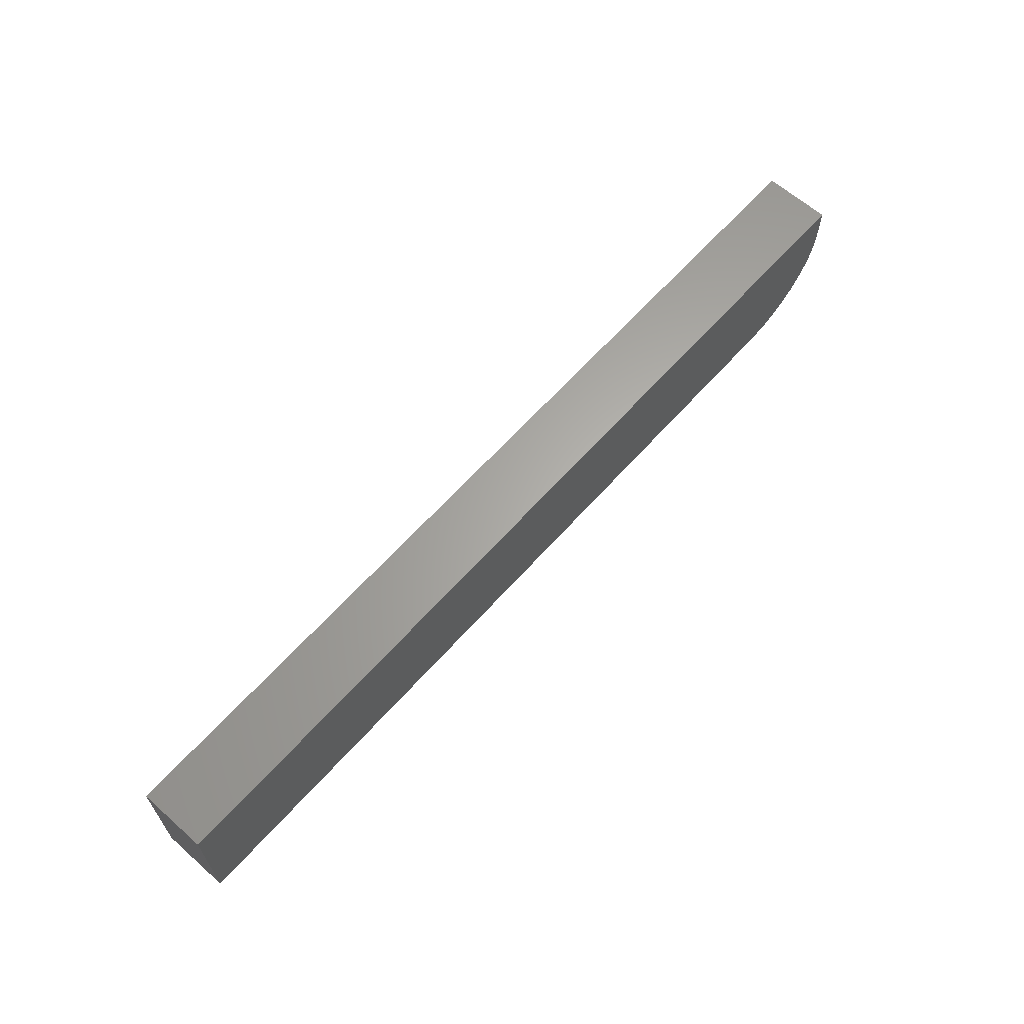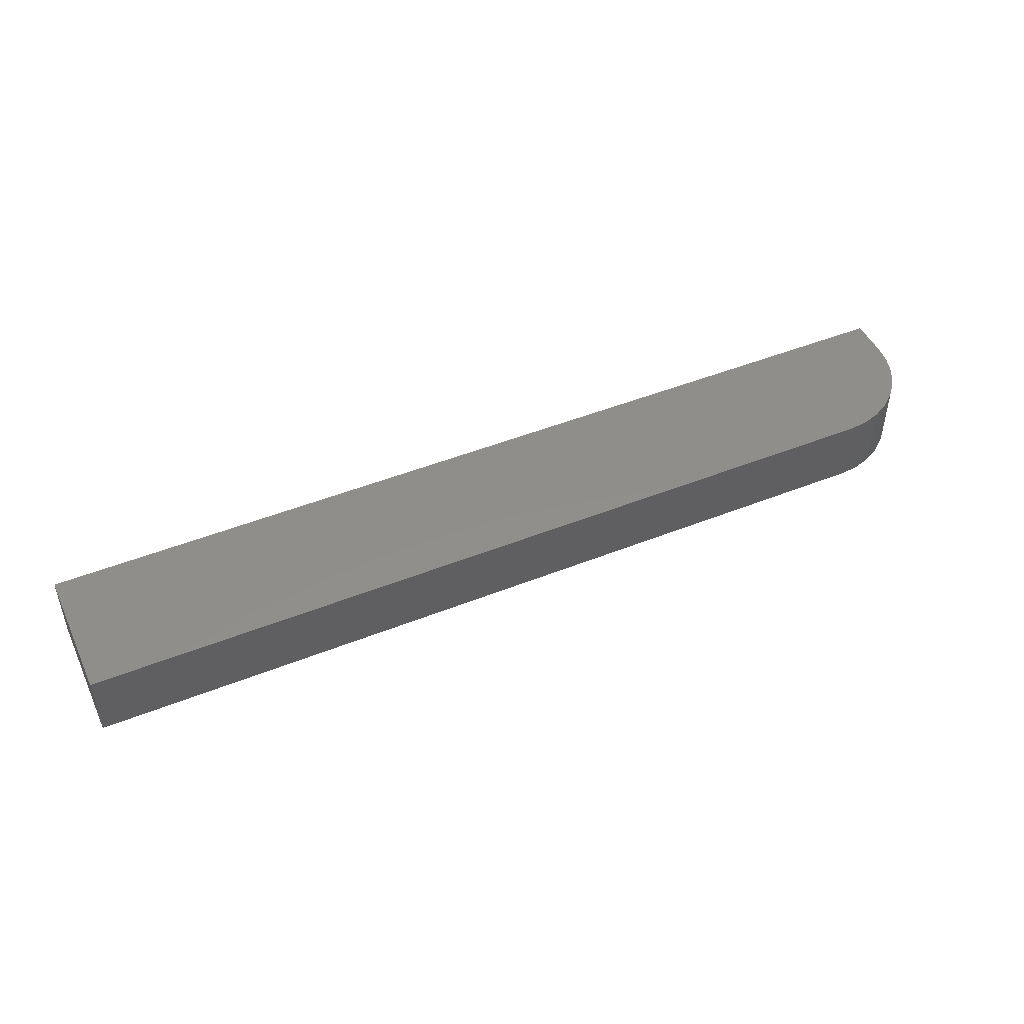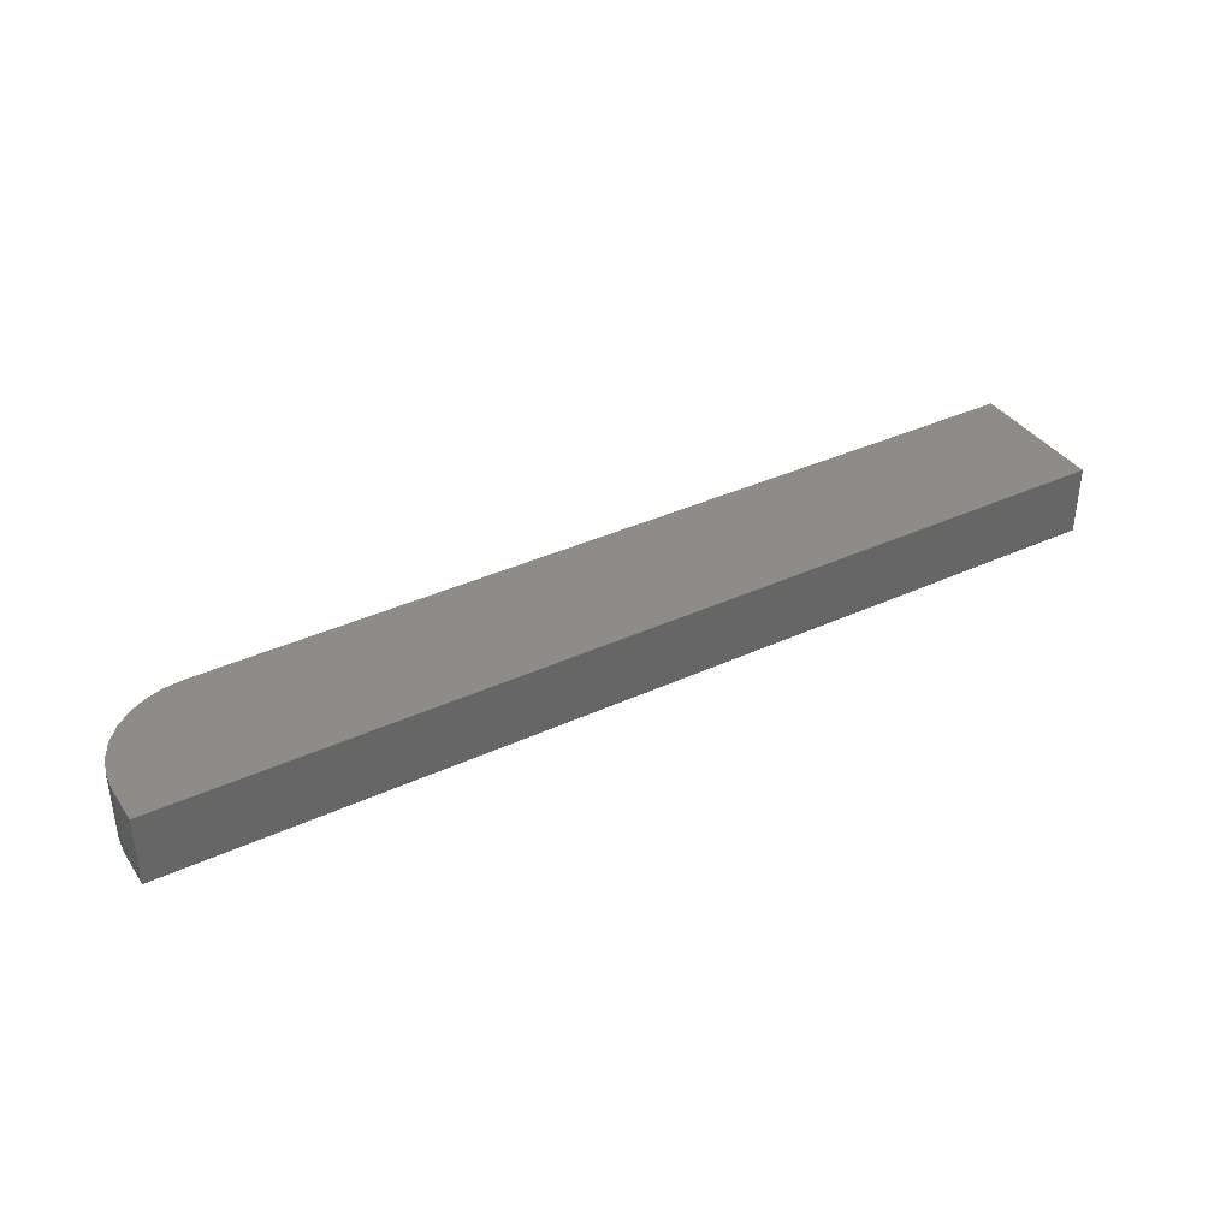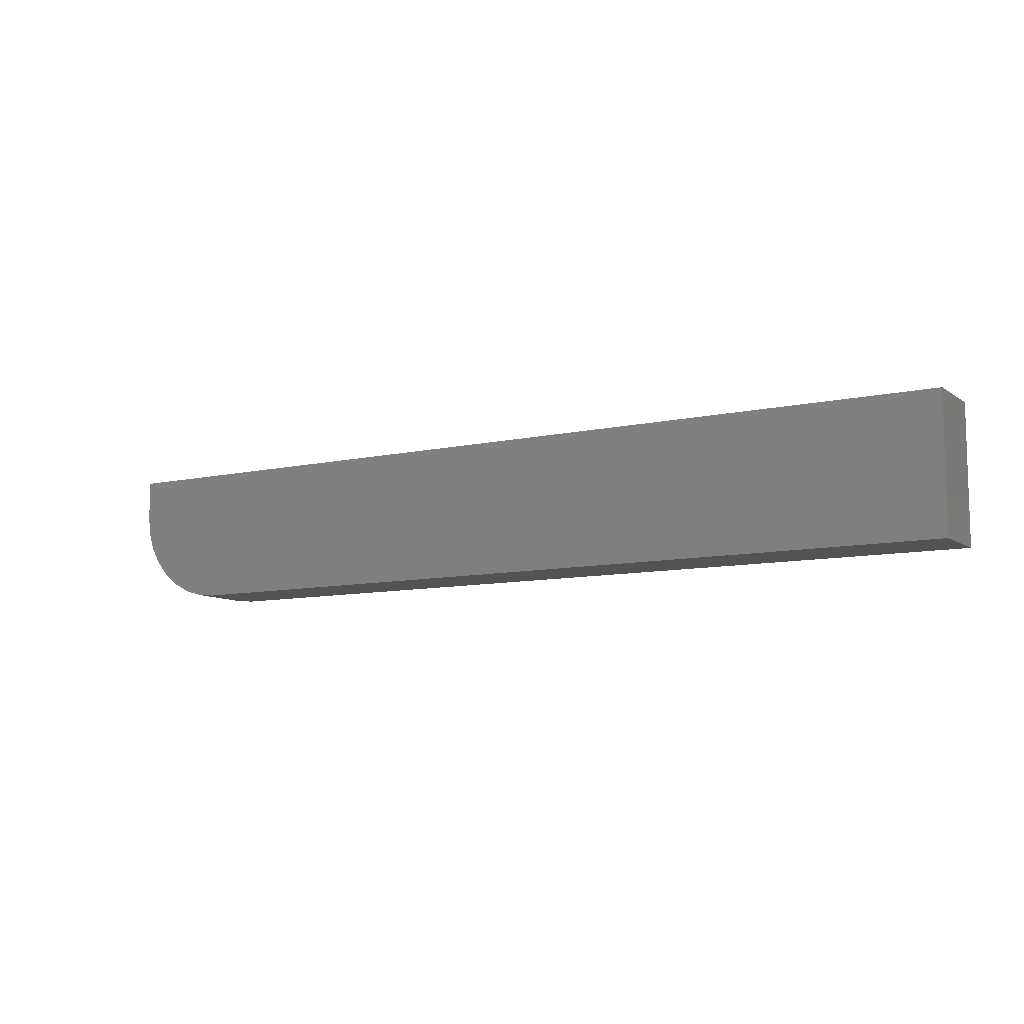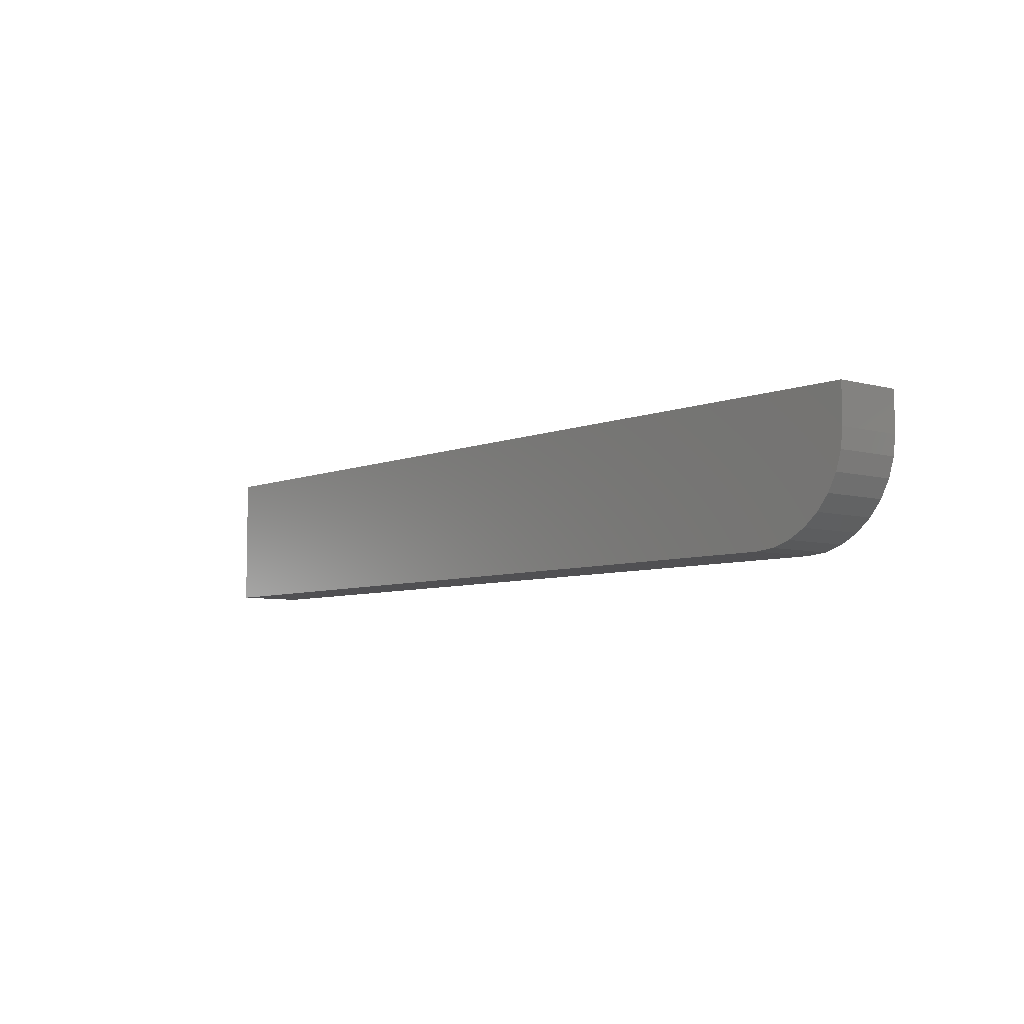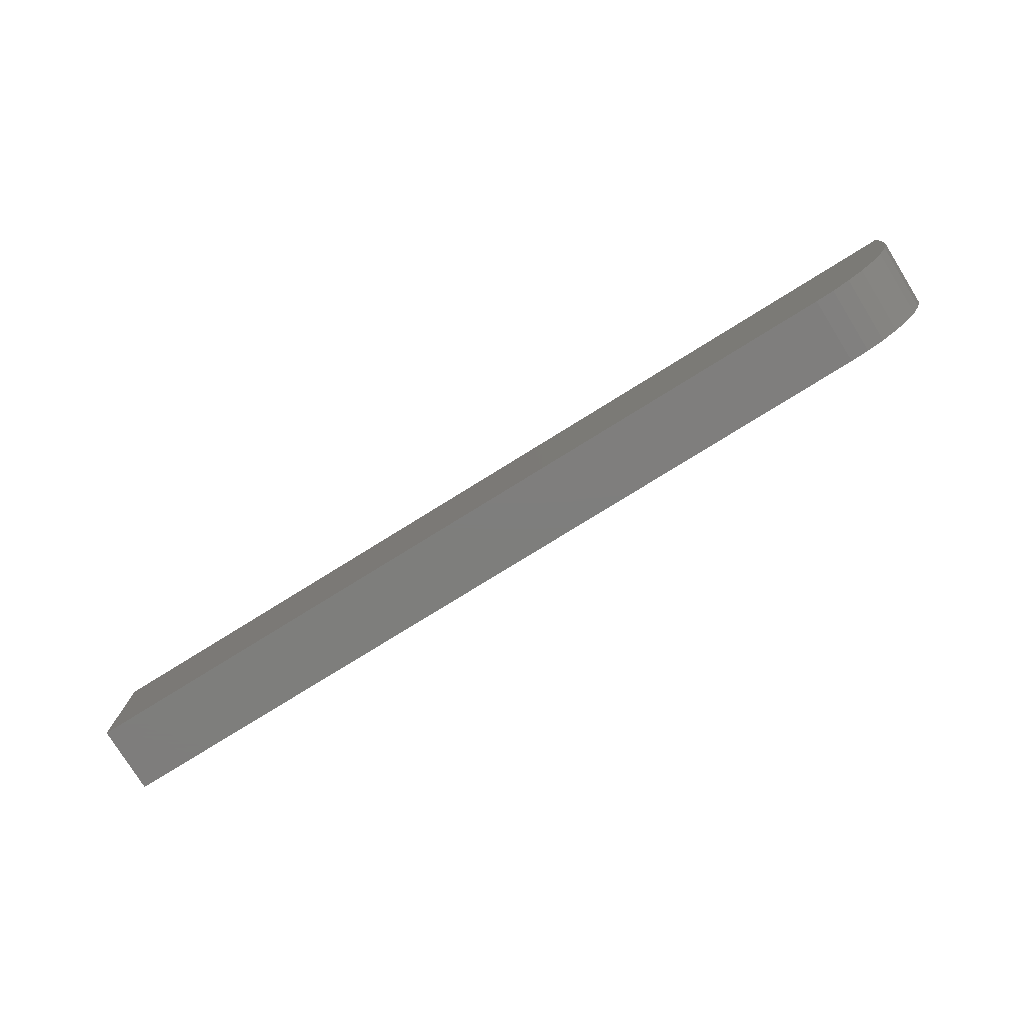
<metadata>
{"format":"stl","ext":"stl","renderer":"f3d","projection":"perspective","resolution":1024,"background":"white","views":[{"elev":63.5,"azim":-48.3,"up":"+Y"},{"elev":47.2,"azim":-24.3,"up":"+Z"},{"elev":37.8,"azim":149.5,"up":"+Z"},{"elev":-9.5,"azim":-149.3,"up":"+Y"},{"elev":-6.3,"azim":50.3,"up":"+Y"},{"elev":-77.9,"azim":31.8,"up":"+Y"}]}
</metadata>
<code>
# stl→obj: 24 verts, 44 faces
v 0.75 0.02344 -0.03125
v 0.75 0.05469 -0.03125
v 0.75 0.02344 0.02401
v 0.75 0.05469 0.02401
v -3.451e-18 -0.05469 0.02401
v 0 -0.05469 -0.03125
v 0.6719 -0.05469 0.02401
v 0.6719 -0.05469 -0.03125
v 0.7441 -0.00646 0.02401
v 0.7485 0.008196 0.02401
v -3.451e-18 0.05469 0.02401
v 0.6871 -0.05319 0.02401
v 0.7018 -0.04874 0.02401
v 0.7153 -0.04152 0.02401
v 0.7271 -0.03181 0.02401
v 0.7368 -0.01997 0.02401
v 0.7485 0.008196 -0.03125
v 0.7441 -0.00646 -0.03125
v 0.7368 -0.01997 -0.03125
v 0.7271 -0.03181 -0.03125
v 0.7153 -0.04152 -0.03125
v 0.7018 -0.04874 -0.03125
v 0.6871 -0.05319 -0.03125
v 4.182e-34 0.05469 -0.03125
f 1 2 3
f 3 2 4
f 5 6 7
f 7 6 8
f 3 9 10
f 4 11 5
f 4 5 7
f 4 7 12
f 4 12 13
f 4 13 14
f 4 14 15
f 4 15 16
f 4 16 9
f 4 9 3
f 2 1 17
f 2 17 18
f 2 18 19
f 2 19 20
f 2 20 21
f 2 21 22
f 2 22 23
f 2 23 8
f 2 8 6
f 2 6 24
f 7 8 12
f 12 8 23
f 12 23 13
f 13 23 22
f 13 22 14
f 14 22 21
f 14 21 15
f 15 21 20
f 15 20 16
f 16 20 19
f 16 19 9
f 9 19 18
f 9 18 10
f 10 18 17
f 10 17 3
f 3 17 1
f 6 5 24
f 24 5 11
f 24 11 2
f 2 11 4

</code>
